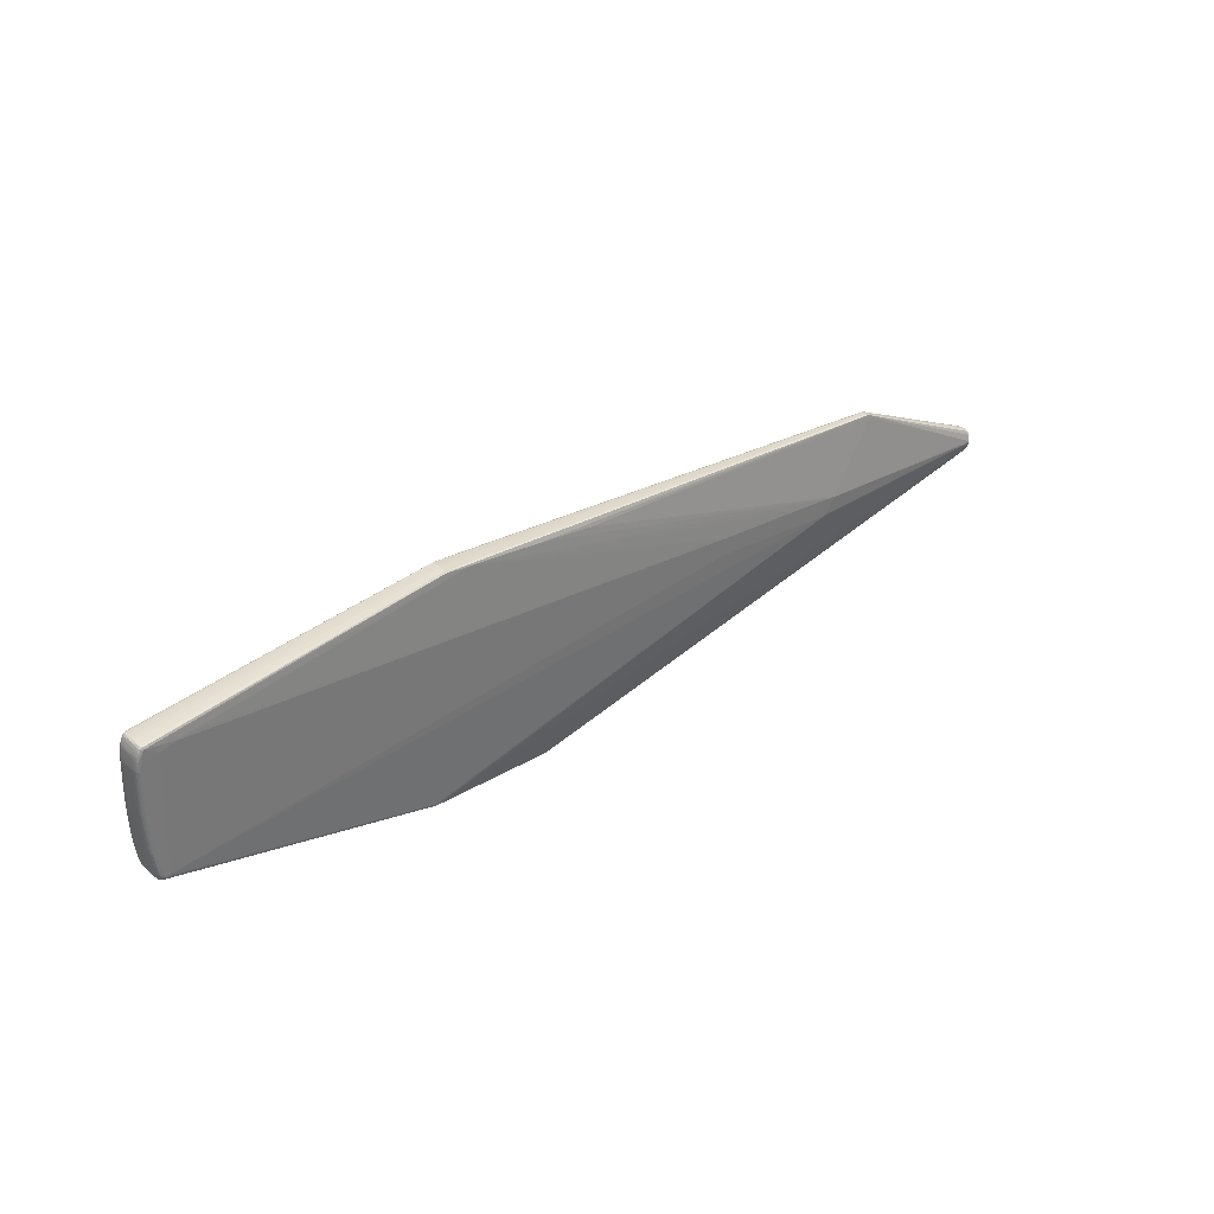
<metadata>
{"format":"obj","ext":"obj","renderer":"f3d","projection":"perspective","resolution":1024,"background":"white","views":[{"elev":34.9,"azim":-41.5,"up":"+Y"}]}
</metadata>
<code>
v -0.4343 -0.0375 -0.002469
v -0.4377 0.03089 -0.0007635
v -0.4335 0.08325 -0.001629
v -0.4282 -0.04819 -0.001671
v -0.4294 -0.0472 0.0006241
v -0.4301 -0.04639 -0.009825
v -0.4336 -0.04072 -0.009826
v -0.4377 0.01343 -0.009828
v -0.4377 0.02812 -0.009828
v -0.4326 -0.03868 -0.01332
v -0.4359 -0.01298 -0.01314
v -0.4365 0.009524 -0.01323
v -0.4362 0.03061 -0.01333
v -0.4346 0.07026 -0.01314
v -0.4379 0.02189 -0.001946
v -0.4319 -0.0447 -0.009826
v -0.4375 -0.0006482 -0.009827
v -0.4366 0.05363 -0.009829
v -0.4347 0.07785 -0.009829
v -0.4311 0.08854 -0.009829
v -0.4255 -0.0466 -0.01432
v -0.4295 -0.04543 -0.01328
v -0.4145 0.07883 -0.01468
v -0.3864 0.08372 -0.01458
v -0.4295 0.08818 -0.01333
v -0.4343 -0.0375 0.002371
v -0.4373 -0.009531 0.001949
v -0.4354 0.07333 0.001947
v -0.4336 -0.04072 0.009728
v -0.437 -0.01226 0.009728
v -0.4377 0.02812 0.009727
v -0.4339 0.08151 0.009726
v -0.4295 -0.04543 0.01318
v -0.4276 -0.04844 0.009729
v -0.4326 -0.03868 0.01323
v -0.4316 -0.04513 0.009729
v -0.4359 -0.01298 0.01304
v -0.4362 0.03061 0.01322
v -0.4377 0.01343 0.009727
v -0.4346 0.07026 0.01304
v -0.4347 0.07785 0.009726
v -0.4295 0.08818 0.01322
v -0.4311 0.08854 0.009726
v -0.4257 -0.04444 0.01467
v -0.4145 0.07883 0.01458
v -0.3864 0.08372 0.01449
v -0.1536 -0.1242 -0.00141
v -0.1532 -0.1242 -0.007693
v -0.1487 -0.1232 -0.01187
v -0.1497 -0.1247 -0.009825
v -0.151 -0.1248 -1.965e-05
v -0.1487 -0.1232 0.01183
v -0.1513 -0.1236 0.01178
v -0.1006 0.1121 -0.01078
v 0.03337 0.09353 -0.01077
v -0.1006 0.1121 0.01074
v 0.03337 0.09353 0.01075
v 0.005677 -0.138 -4.433e-06
v 0.4021 0.06511 2.863e-05
v 0.5597 -0.01121 0.0003633
v 0.5541 -0.03822 -0.0001765
v 0.5552 -0.0359 -0.007368
v 0.5406 -0.02193 -0.01098
v 0.5551 -0.03643 0.006881
v 0.5406 -0.02218 0.01113
v -0.4228 -0.04502 -0.01486
v -0.4257 -0.04444 -0.01477
v -0.3979 0.08189 -0.01477
v -0.4277 -0.0485 -0.005159
v -0.4276 -0.04844 -0.009825
v -0.4291 -0.04743 -0.004375
v -0.4317 -0.04525 -0.004263
v -0.434 -0.03914 -0.006057
v -0.4355 -0.0289 -0.006086
v -0.4348 -0.03288 -0.009826
v -0.4372 -0.01084 -0.006033
v -0.4368 -0.01683 -0.009826
v -0.4378 0.01533 -0.006085
v -0.4377 0.03085 -0.006059
v -0.4362 0.06688 -0.006027
v -0.437 0.04853 -0.00601
v -0.4356 0.07246 -0.00606
v -0.4356 0.07135 -0.009829
v -0.4347 0.07875 -0.00606
v -0.4336 0.08311 -0.00606
v -0.4326 0.08524 -0.009829
v -0.4306 0.0894 -0.004492
v -0.4322 0.0868 -0.004266
v -0.4339 -0.03952 -0.0007831
v -0.4332 -0.04298 -0.002469
v -0.4328 -0.04392 -0.0009666
v -0.4366 -0.02004 -0.001945
v -0.4377 0.003349 -0.001627
v -0.436 0.06909 -0.001629
v -0.4288 0.09067 -0.002471
v -0.4306 0.0897 -0.0009694
v -0.4263 -0.04783 -0.01265
v -0.4289 -0.04694 -0.01205
v -0.4327 -0.04348 -0.009826
v -0.4325 -0.04293 -0.01205
v -0.4314 -0.0447 -0.01205
v -0.4316 -0.04274 -0.01332
v -0.4335 -0.03887 -0.01205
v -0.436 -0.02078 -0.01205
v -0.4353 -0.01856 -0.01332
v -0.4365 -0.01525 -0.01205
v -0.4371 0.000141 -0.01205
v -0.4362 0.0002317 -0.01333
v -0.4373 0.009224 -0.01205
v -0.4378 0.02431 -0.009828
v -0.4374 0.02461 -0.01205
v -0.4374 0.02102 -0.01205
v -0.4365 0.02265 -0.01333
v -0.4372 0.03076 -0.01205
v -0.436 0.06754 -0.009829
v -0.4356 0.06768 -0.01206
v -0.4362 0.0539 -0.01205
v -0.4347 0.06755 -0.01333
v -0.4353 0.07009 -0.01206
v -0.4339 0.08151 -0.009829
v -0.4334 0.08175 -0.01206
v -0.4345 0.07633 -0.01206
v -0.4293 0.09025 -0.009829
v -0.4284 0.09005 -0.01206
v -0.4303 0.08875 -0.01206
v -0.4275 0.0896 -0.01333
v -0.4296 -0.04267 -0.01423
v -0.4264 -0.04245 -0.01477
v -0.4307 -0.03862 -0.01423
v -0.4344 -0.01418 -0.01405
v -0.4333 -0.0201 -0.01423
v -0.435 0.004643 -0.01405
v -0.4343 -0.001065 -0.01423
v -0.4346 0.0224 -0.01423
v -0.4344 0.03036 -0.01423
v -0.4332 0.06888 -0.01405
v -0.4331 0.06144 -0.01423
v -0.4311 0.08144 -0.01405
v -0.4314 0.07785 -0.01423
v -0.4277 0.08758 -0.01423
v -0.4213 -0.04327 -0.01495
v -0.4349 -0.03295 -4.898e-05
v -0.4371 -0.01305 0.0001339
v -0.4378 0.01353 -0.0007847
v -0.4378 0.01209 0.0003167
v -0.4371 0.04401 -0.0004182
v -0.4354 0.07333 -0.00205
v -0.4355 0.07328 -5.174e-05
v -0.4322 0.0866 -0.000786
v -0.4328 0.08532 -5.174e-05
v -0.4317 -0.04521 -0.0002321
v -0.4339 -0.02967 -0.01332
v -0.4348 -0.0298 -0.01205
v -0.4359 -0.007673 -0.01333
v -0.4368 -0.007528 -0.01205
v -0.4353 0.05366 -0.01333
v -0.4332 0.07818 -0.01333
v -0.4317 0.08402 -0.01323
v -0.4319 0.08591 -0.01206
v -0.433 -0.04317 -0.006057
v -0.4369 -0.01681 -0.004264
v -0.4377 0.00163 -0.006059
v -0.4379 0.02479 -0.004265
v -0.4342 0.08119 -0.004266
v -0.4289 0.09049 -0.00606
v -0.4279 -0.04528 -0.01414
v -0.4321 -0.02945 -0.01423
v -0.4341 -0.00789 -0.01423
v -0.4345 0.01241 -0.01423
v -0.4338 0.04582 -0.01423
v -0.4321 0.07304 -0.01423
v -0.4294 0.08436 -0.01423
v -0.4228 -0.04502 0.01476
v -0.3979 0.08189 0.01467
v -0.4277 -0.0485 0.005063
v -0.4314 -0.04551 0.004166
v -0.4324 -0.04432 0.004392
v -0.4353 -0.03003 0.005959
v -0.4365 -0.02092 0.005959
v -0.4349 -0.03233 0.00973
v -0.434 -0.03914 0.00596
v -0.4371 -0.01384 0.005959
v -0.4379 0.0193 0.005938
v -0.4377 0.001119 0.005906
v -0.4364 0.06235 0.005946
v -0.4366 0.05365 0.009726
v -0.4373 0.03906 0.005926
v -0.4347 0.07875 0.005957
v -0.4356 0.07135 0.009726
v -0.4356 0.07246 0.005957
v -0.4322 0.0868 0.004163
v -0.4306 0.0894 0.004389
v -0.4326 0.08525 0.009726
v -0.4336 0.08311 0.005957
v -0.4332 -0.04298 0.002371
v -0.4339 -0.03952 0.0006855
v -0.4328 -0.04392 0.0008692
v -0.4369 -0.01681 0.004165
v -0.4366 -0.02004 0.001846
v -0.4377 0.005022 0.001948
v -0.4379 0.02479 0.004164
v -0.4377 0.03048 0.0006836
v -0.4379 0.02163 0.0008674
v -0.436 0.06909 0.001525
v -0.4342 0.08119 0.004162
v -0.4335 0.08325 0.001525
v -0.4345 0.07953 0.0004219
v -0.4288 0.09067 0.002369
v -0.4306 0.0897 0.0008663
v -0.4289 -0.04694 0.01196
v -0.4291 -0.04722 0.009729
v -0.4335 -0.03887 0.01196
v -0.4325 -0.04293 0.01196
v -0.4316 -0.04274 0.01323
v -0.4327 -0.04348 0.009729
v -0.4365 -0.01525 0.01195
v -0.4353 -0.01856 0.01323
v -0.436 -0.02078 0.01195
v -0.4368 -0.01724 0.009728
v -0.4362 0.0002324 0.01323
v -0.4371 0.0001416 0.01195
v -0.4375 -0.0006478 0.009727
v -0.4372 0.03076 0.01195
v -0.4374 0.02461 0.01195
v -0.4365 0.02265 0.01323
v -0.4374 0.02102 0.01195
v -0.4378 0.02431 0.009727
v -0.4353 0.07009 0.01195
v -0.4356 0.06768 0.01195
v -0.4347 0.06755 0.01322
v -0.436 0.06754 0.009726
v -0.4334 0.08175 0.01195
v -0.4332 0.07818 0.01322
v -0.4284 0.09005 0.01195
v -0.4275 0.0896 0.01322
v -0.4303 0.08875 0.01195
v -0.4293 0.09025 0.009726
v -0.4279 -0.04528 0.01404
v -0.4255 -0.0466 0.01423
v -0.4307 -0.03862 0.01413
v -0.4296 -0.04267 0.01413
v -0.4264 -0.04245 0.01467
v -0.4344 -0.01418 0.01395
v -0.4333 -0.0201 0.01413
v -0.435 0.004644 0.01395
v -0.4343 -0.001065 0.01413
v -0.4344 0.03036 0.01413
v -0.4346 0.0224 0.01413
v -0.4332 0.06888 0.01395
v -0.4331 0.06145 0.01413
v -0.4311 0.08144 0.01395
v -0.4314 0.07785 0.01413
v -0.4277 0.08758 0.01413
v -0.4213 -0.04327 0.01485
v -0.4369 0.04915 0.001526
v -0.4322 0.0866 0.0006826
v -0.4281 -0.0483 0.0007636
v -0.4263 -0.04783 0.01256
v -0.4314 -0.0447 0.01196
v -0.4348 -0.02979 0.01195
v -0.4339 -0.02967 0.01323
v -0.4368 -0.007527 0.01195
v -0.4359 -0.007672 0.01323
v -0.4373 0.009225 0.01195
v -0.4365 0.009525 0.01313
v -0.4362 0.0539 0.01195
v -0.4353 0.05366 0.01322
v -0.4345 0.07633 0.01195
v -0.4319 0.08591 0.01195
v -0.4317 0.08402 0.01313
v -0.4296 -0.04698 0.00596
v -0.433 -0.04317 0.00596
v -0.4361 0.06799 0.005957
v -0.4289 0.09049 0.005957
v -0.4321 -0.02944 0.01413
v -0.4341 -0.00789 0.01413
v -0.4346 0.01241 0.01413
v -0.4338 0.04582 0.01413
v -0.4321 0.07304 0.01413
v -0.4294 0.08436 0.01413
v -0.1549 -0.1225 -0.0119
v -0.1532 -0.1218 -0.01204
v -0.1513 -0.1236 -0.01182
v -0.1552 -0.1235 -0.009825
v -0.1484 -0.1243 -0.0114
v -0.1525 -0.124 -0.01133
v -0.1532 -0.1218 0.012
v -0.1549 -0.1225 0.01185
v -0.1552 -0.1235 0.009785
v -0.1532 -0.1242 0.007653
v -0.1536 -0.1242 0.00137
v -0.1525 -0.124 0.01129
v -0.1497 -0.1247 0.009785
v -0.1484 -0.1243 0.01136
v -0.02212 0.1019 -0.0108
v -0.1246 0.1122 -0.01081
v -0.1271 0.1172 -0.002141
v -0.1273 0.117 -0.008841
v -0.1055 0.1141 -0.01021
v -0.1277 0.1157 -0.01036
v -0.1272 0.1171 -0.005491
v -0.02212 0.1019 0.01077
v -0.1246 0.1122 0.01076
v -0.1271 0.1172 0.002095
v -0.1055 0.1141 0.01016
v -0.1273 0.117 0.008794
v -0.1277 0.1157 0.01031
v -0.1272 0.1171 0.005444
v 0.3381 -0.0005322 -0.01698
v 0.297 0.004175 -0.01698
v 0.3475 -0.001799 -0.01697
v 0.1982 0.01357 -0.01699
v 0.3358 -0.01854 -0.01698
v 0.2949 -0.01443 -0.01698
v 0.1963 -0.004495 -0.01699
v 0.297 0.004176 0.01702
v 0.3381 -0.0005312 0.01702
v 0.3408 -0.004063 0.01702
v 0.3475 -0.001798 0.01702
v 0.337 -0.008957 0.01702
v 0.1963 -0.004494 0.01701
v 0.1981 0.01357 0.01701
v 0.3358 -0.01854 0.01702
v -0.0166 -0.1335 -0.004423
v -0.01711 -0.1407 -0.00253
v -0.02611 -0.1405 -7.475e-06
v -0.01661 -0.1335 0.00441
v -0.01711 -0.1407 0.002517
v 0.4038 0.06112 -0.004658
v 0.4016 0.0652 -0.002315
v 0.4041 0.06437 -0.004033
v 0.4039 0.06427 0.004129
v 0.4038 0.06112 0.004715
v 0.4016 0.0652 0.002372
v 0.4039 0.06457 0.0012
v 0.4052 0.06381 0.002976
v 0.5552 -0.01611 -0.0086
v 0.5404 -0.02334 -0.01119
v 0.5536 -0.03334 -0.008874
v 0.5404 -0.02362 0.01127
v 0.5535 -0.03402 0.008702
v 0.559 -0.03723 4.608e-05
v 0.559 -0.03708 -0.00145
v 0.559 -0.03708 -0.003637
v 0.5591 -0.03584 -0.006479
v 0.5594 -0.03337 -0.008294
v 0.5598 -0.03058 -0.009284
v 0.5601 -0.02863 -0.009985
v 0.5602 -0.02722 -0.0104
v 0.5604 -0.02586 -0.01054
v 0.5606 -0.02455 -0.01041
v 0.5607 -0.02341 -0.01001
v 0.5614 -0.01838 -0.008331
v 0.5618 -0.01497 -0.006874
v 0.562 -0.01329 -0.004413
v 0.5621 -0.01266 -0.00162
v 0.5621 -0.01304 0.003693
v 0.5619 -0.01459 0.006536
v 0.5615 -0.01787 0.008376
v 0.561 -0.02138 0.009378
v 0.5606 -0.02436 0.01049
v 0.5605 -0.0256 0.01063
v 0.5603 -0.027 0.0105
v 0.5601 -0.02846 0.0101
v 0.5598 -0.03027 0.009421
v 0.5595 -0.03292 0.008458
v 0.5592 -0.0355 0.007001
v 0.559 -0.03686 0.004516
v 0.5589 -0.03744 0.001711
f 323 287 52
f 324 349 325
f 325 49 324
f 324 49 349
f 349 49 313
f 49 282 313
f 140 68 23
f 312 68 24
f 24 68 140
f 312 24 54
f 54 24 140
f 325 349 339
f 356 357 355
f 355 331 356
f 354 331 355
f 356 331 60
f 60 357 356
f 335 60 331
f 364 328 341
f 325 328 326
f 328 292 326
f 294 292 328
f 53 52 287
f 292 294 53
f 328 52 53
f 53 294 328
f 253 56 303
f 303 307 253
f 56 307 303
f 46 56 253
f 46 322 56
f 314 315 312
f 141 23 68
f 141 68 312
f 312 315 141
f 315 314 141
f 141 314 313
f 141 282 66
f 141 313 282
f 295 54 331
f 337 331 354
f 337 351 331
f 201 227 31
f 58 328 325
f 58 61 369
f 325 345 58
f 345 346 344
f 369 61 344
f 344 58 345
f 61 58 344
f 305 307 56
f 305 306 307
f 341 367 366
f 366 364 341
f 327 52 328
f 354 355 358
f 358 355 357
f 360 364 369
f 354 358 360
f 360 358 359
f 287 173 288
f 288 53 287
f 174 46 253
f 322 46 174
f 332 305 56
f 359 358 332
f 306 305 332
f 332 358 357
f 357 60 332
f 56 322 316
f 320 321 323
f 318 321 320
f 67 141 66
f 141 67 128
f 55 295 331
f 296 54 140
f 353 337 354
f 351 337 353
f 354 360 353
f 331 351 329
f 351 63 329
f 329 55 331
f 311 329 63
f 311 314 312
f 313 314 311
f 55 329 311
f 295 55 311
f 348 339 349
f 348 346 339
f 325 339 62
f 339 346 62
f 62 345 325
f 62 346 345
f 368 58 369
f 369 364 368
f 369 344 342
f 342 360 369
f 342 353 360
f 365 366 367
f 364 366 365
f 367 368 365
f 365 368 364
f 52 327 363
f 328 364 363
f 363 327 328
f 323 52 363
f 363 362 323
f 363 360 362
f 364 360 363
f 123 96 95
f 124 123 298
f 298 126 124
f 59 335 331
f 95 96 208
f 306 308 208
f 307 306 235
f 306 234 235
f 253 307 235
f 45 174 253
f 319 320 323
f 318 320 319
f 319 316 322
f 322 321 319
f 319 321 318
f 60 335 336
f 336 332 60
f 335 332 336
f 23 141 171
f 47 175 69
f 183 227 201
f 183 39 227
f 184 39 183
f 338 63 351
f 338 311 63
f 313 311 338
f 312 54 310
f 310 311 312
f 124 126 125
f 125 123 124
f 20 123 125
f 347 344 346
f 346 348 347
f 347 348 344
f 64 368 367
f 58 368 64
f 328 58 64
f 64 367 341
f 341 328 64
f 351 353 352
f 352 342 351
f 353 342 352
f 343 342 344
f 343 348 349
f 344 348 343
f 351 342 343
f 20 96 87
f 87 123 20
f 96 123 87
f 331 54 299
f 299 298 331
f 165 123 95
f 95 298 165
f 165 298 123
f 306 332 334
f 334 308 306
f 334 332 335
f 335 59 334
f 237 234 306
f 174 45 254
f 322 174 254
f 250 242 254
f 254 321 322
f 323 321 254
f 254 287 323
f 254 173 287
f 280 45 253
f 56 316 317
f 316 319 317
f 227 39 226
f 129 128 127
f 127 128 67
f 21 67 66
f 202 2 201
f 25 126 140
f 25 125 126
f 23 171 139
f 139 171 136
f 8 162 78
f 136 171 137
f 141 128 137
f 137 171 141
f 134 128 169
f 134 135 128
f 113 135 134
f 136 135 13
f 13 135 113
f 113 111 13
f 122 19 121
f 167 128 129
f 132 134 169
f 113 134 132
f 10 167 129
f 292 258 34
f 175 290 34
f 173 254 44
f 44 254 242
f 293 326 292
f 292 290 293
f 291 290 175
f 175 47 291
f 184 183 145
f 78 162 93
f 93 162 184
f 30 184 182
f 350 338 351
f 350 343 349
f 351 343 350
f 349 313 350
f 313 338 350
f 309 310 54
f 311 310 309
f 54 295 309
f 295 311 309
f 192 237 209
f 209 208 96
f 209 237 208
f 187 202 201
f 201 31 187
f 146 2 187
f 2 202 187
f 54 296 300
f 300 299 54
f 298 299 300
f 300 296 140
f 140 126 300
f 126 298 300
f 306 208 274
f 274 237 306
f 208 237 274
f 250 254 279
f 279 254 45
f 279 249 250
f 65 333 319
f 319 333 57
f 57 333 332
f 247 248 242
f 247 249 38
f 240 275 35
f 242 275 240
f 264 226 39
f 71 4 72
f 72 6 71
f 69 4 71
f 71 6 69
f 283 282 49
f 283 49 325
f 166 21 22
f 166 127 67
f 67 21 166
f 22 21 97
f 203 183 201
f 201 15 203
f 78 183 203
f 203 15 78
f 110 8 78
f 125 25 159
f 121 86 159
f 159 86 20
f 20 125 159
f 140 23 172
f 23 139 172
f 172 25 140
f 25 172 158
f 121 159 158
f 158 159 25
f 14 118 116
f 112 111 113
f 112 110 111
f 112 109 8
f 8 110 112
f 170 135 136
f 136 137 170
f 128 135 170
f 170 137 128
f 156 118 136
f 136 13 156
f 116 118 156
f 128 167 131
f 108 132 130
f 113 132 108
f 152 10 103
f 167 10 152
f 152 131 167
f 105 130 152
f 130 131 152
f 129 127 102
f 102 10 129
f 22 101 102
f 102 166 22
f 127 166 102
f 210 34 258
f 289 290 292
f 292 34 289
f 289 34 290
f 177 176 36
f 197 176 177
f 72 176 151
f 151 176 197
f 151 91 72
f 197 91 151
f 72 4 5
f 5 176 72
f 144 183 78
f 78 145 144
f 144 145 183
f 184 145 200
f 200 93 184
f 200 145 78
f 78 93 200
f 222 39 184
f 184 30 222
f 222 264 39
f 186 187 31
f 31 223 186
f 185 186 231
f 187 186 185
f 273 185 231
f 86 85 88
f 20 86 88
f 88 96 20
f 120 86 121
f 120 85 86
f 121 19 120
f 164 85 120
f 120 84 164
f 19 84 120
f 301 298 95
f 95 297 301
f 330 334 59
f 330 297 334
f 330 301 297
f 298 301 330
f 331 298 330
f 330 59 331
f 308 334 304
f 334 297 304
f 304 208 308
f 95 208 304
f 304 297 95
f 45 280 252
f 252 279 45
f 252 280 251
f 249 279 252
f 362 65 340
f 340 65 319
f 323 362 340
f 340 319 323
f 361 65 362
f 333 65 361
f 332 333 361
f 359 332 361
f 362 360 361
f 361 360 359
f 319 57 302
f 56 317 302
f 302 317 319
f 302 332 56
f 302 57 332
f 278 242 250
f 278 247 242
f 250 249 278
f 249 247 278
f 35 275 261
f 261 212 35
f 246 276 242
f 244 275 242
f 242 276 244
f 244 261 275
f 38 223 224
f 227 226 224
f 224 31 227
f 224 223 31
f 16 6 72
f 16 101 6
f 72 91 16
f 66 282 281
f 282 283 281
f 281 21 66
f 281 283 21
f 98 101 22
f 22 97 98
f 6 101 98
f 136 118 157
f 118 14 157
f 157 139 136
f 121 158 157
f 157 122 121
f 157 14 122
f 119 14 116
f 122 14 119
f 116 115 119
f 116 156 117
f 117 156 13
f 117 115 116
f 18 115 117
f 128 131 168
f 168 131 130
f 154 108 130
f 113 108 12
f 12 112 113
f 109 112 12
f 107 109 12
f 12 108 107
f 103 10 100
f 10 102 100
f 100 102 101
f 100 7 103
f 101 16 100
f 184 162 76
f 74 161 77
f 161 76 77
f 290 291 51
f 51 293 290
f 51 291 47
f 326 293 51
f 51 50 326
f 211 210 36
f 34 210 211
f 215 177 36
f 197 177 215
f 36 210 259
f 259 215 36
f 176 5 271
f 175 34 271
f 34 211 271
f 36 176 271
f 271 211 36
f 260 180 212
f 212 261 260
f 182 161 198
f 216 30 219
f 219 30 182
f 182 198 219
f 264 222 221
f 234 237 236
f 236 235 234
f 233 252 251
f 249 252 233
f 146 187 255
f 187 185 255
f 82 84 19
f 189 41 190
f 189 273 231
f 190 273 189
f 268 41 189
f 188 41 32
f 190 41 188
f 149 88 150
f 150 88 85
f 193 194 32
f 242 248 277
f 277 246 242
f 277 248 245
f 245 246 277
f 243 244 276
f 217 261 243
f 261 244 243
f 245 220 243
f 243 246 245
f 276 246 243
f 263 243 220
f 226 264 265
f 264 221 265
f 265 221 220
f 325 326 286
f 326 50 286
f 21 283 286
f 286 97 21
f 70 98 97
f 97 286 70
f 69 6 70
f 6 98 70
f 9 79 18
f 110 79 9
f 111 110 9
f 201 2 163
f 2 79 163
f 163 79 110
f 163 15 201
f 78 15 163
f 163 110 78
f 18 79 81
f 146 255 81
f 81 2 146
f 81 79 2
f 81 255 185
f 139 157 138
f 138 157 158
f 138 172 139
f 138 158 172
f 114 13 111
f 114 117 13
f 111 9 114
f 18 117 114
f 114 9 18
f 169 128 133
f 128 168 133
f 133 132 169
f 130 132 133
f 133 168 130
f 11 130 105
f 11 154 130
f 107 108 11
f 108 154 11
f 99 100 16
f 99 91 160
f 99 16 91
f 160 7 99
f 7 100 99
f 143 161 182
f 182 76 143
f 143 76 161
f 182 184 27
f 27 76 182
f 184 76 27
f 153 152 103
f 74 77 75
f 75 73 74
f 75 7 73
f 77 153 75
f 103 7 75
f 75 153 103
f 17 109 107
f 8 109 17
f 162 8 17
f 17 76 162
f 17 77 76
f 195 91 197
f 33 210 258
f 33 259 210
f 257 5 4
f 257 271 5
f 175 271 257
f 69 175 257
f 257 4 69
f 218 261 217
f 218 260 261
f 218 217 216
f 216 219 218
f 180 260 218
f 218 219 180
f 180 219 179
f 179 219 198
f 198 199 179
f 43 237 192
f 43 236 237
f 192 209 43
f 269 236 43
f 43 193 269
f 253 235 42
f 235 236 42
f 42 236 269
f 42 280 253
f 231 186 266
f 266 229 231
f 266 186 223
f 266 223 38
f 249 233 230
f 268 233 232
f 232 193 32
f 269 193 232
f 32 41 232
f 232 41 268
f 80 82 115
f 185 273 80
f 80 115 18
f 18 81 80
f 80 81 185
f 94 80 273
f 82 80 94
f 83 82 19
f 115 82 83
f 83 119 115
f 19 122 83
f 122 119 83
f 231 229 228
f 228 189 231
f 268 189 228
f 164 84 207
f 84 188 207
f 148 188 84
f 82 94 148
f 194 150 206
f 194 193 191
f 191 150 194
f 193 43 191
f 191 43 209
f 191 88 149
f 191 209 96
f 96 88 191
f 220 221 37
f 37 263 220
f 216 217 37
f 217 243 37
f 243 263 37
f 225 224 226
f 226 265 225
f 38 224 225
f 245 248 225
f 225 220 245
f 225 265 220
f 225 247 38
f 248 247 225
f 285 283 325
f 325 286 285
f 285 286 283
f 284 70 286
f 107 11 155
f 155 17 107
f 77 17 155
f 105 152 104
f 152 153 104
f 104 153 77
f 197 215 272
f 272 195 197
f 160 91 90
f 91 195 90
f 90 7 160
f 73 7 90
f 90 89 73
f 239 33 258
f 238 33 239
f 239 258 292
f 239 288 173
f 292 53 239
f 53 288 239
f 173 44 239
f 44 238 239
f 35 212 213
f 215 259 213
f 214 33 238
f 214 240 35
f 35 213 214
f 259 33 214
f 214 213 259
f 92 161 74
f 74 179 92
f 92 179 199
f 92 198 161
f 92 199 198
f 180 179 178
f 142 26 178
f 74 142 178
f 178 179 74
f 270 42 269
f 269 232 270
f 251 280 270
f 280 42 270
f 270 233 251
f 270 232 233
f 229 266 267
f 267 230 229
f 267 266 38
f 38 249 267
f 249 230 267
f 40 233 268
f 40 230 233
f 268 228 40
f 229 230 40
f 40 228 229
f 204 273 190
f 204 94 273
f 190 148 204
f 204 148 94
f 164 207 205
f 205 207 188
f 205 188 32
f 32 194 205
f 205 206 164
f 194 206 205
f 84 82 147
f 147 148 84
f 82 148 147
f 190 188 28
f 28 148 190
f 188 148 28
f 3 85 164
f 164 206 3
f 3 150 85
f 3 206 150
f 149 150 256
f 256 191 149
f 150 191 256
f 216 37 262
f 262 37 221
f 262 30 216
f 262 222 30
f 262 221 222
f 48 286 50
f 48 284 286
f 50 51 48
f 48 51 47
f 48 47 69
f 70 284 48
f 69 70 48
f 180 178 181
f 181 178 26
f 1 26 142
f 74 73 1
f 1 142 74
f 73 89 1
f 89 26 1
f 106 11 105
f 105 104 106
f 106 155 11
f 77 155 106
f 106 104 77
f 240 214 241
f 241 214 238
f 241 238 44
f 241 44 242
f 242 240 241
f 196 26 89
f 196 181 26
f 195 181 196
f 89 90 196
f 196 90 195
f 29 272 215
f 195 272 29
f 29 181 195
f 29 213 212
f 215 213 29
f 212 180 29
f 180 181 29

</code>
